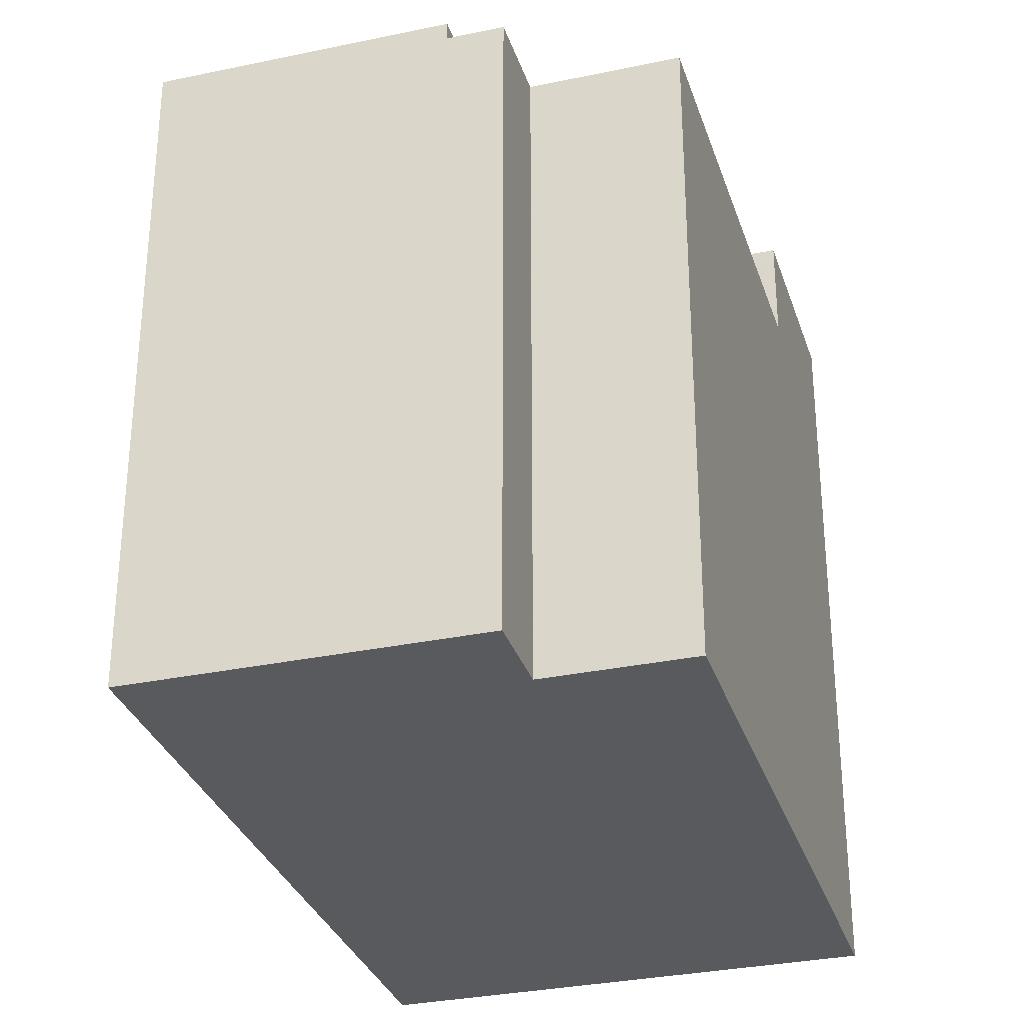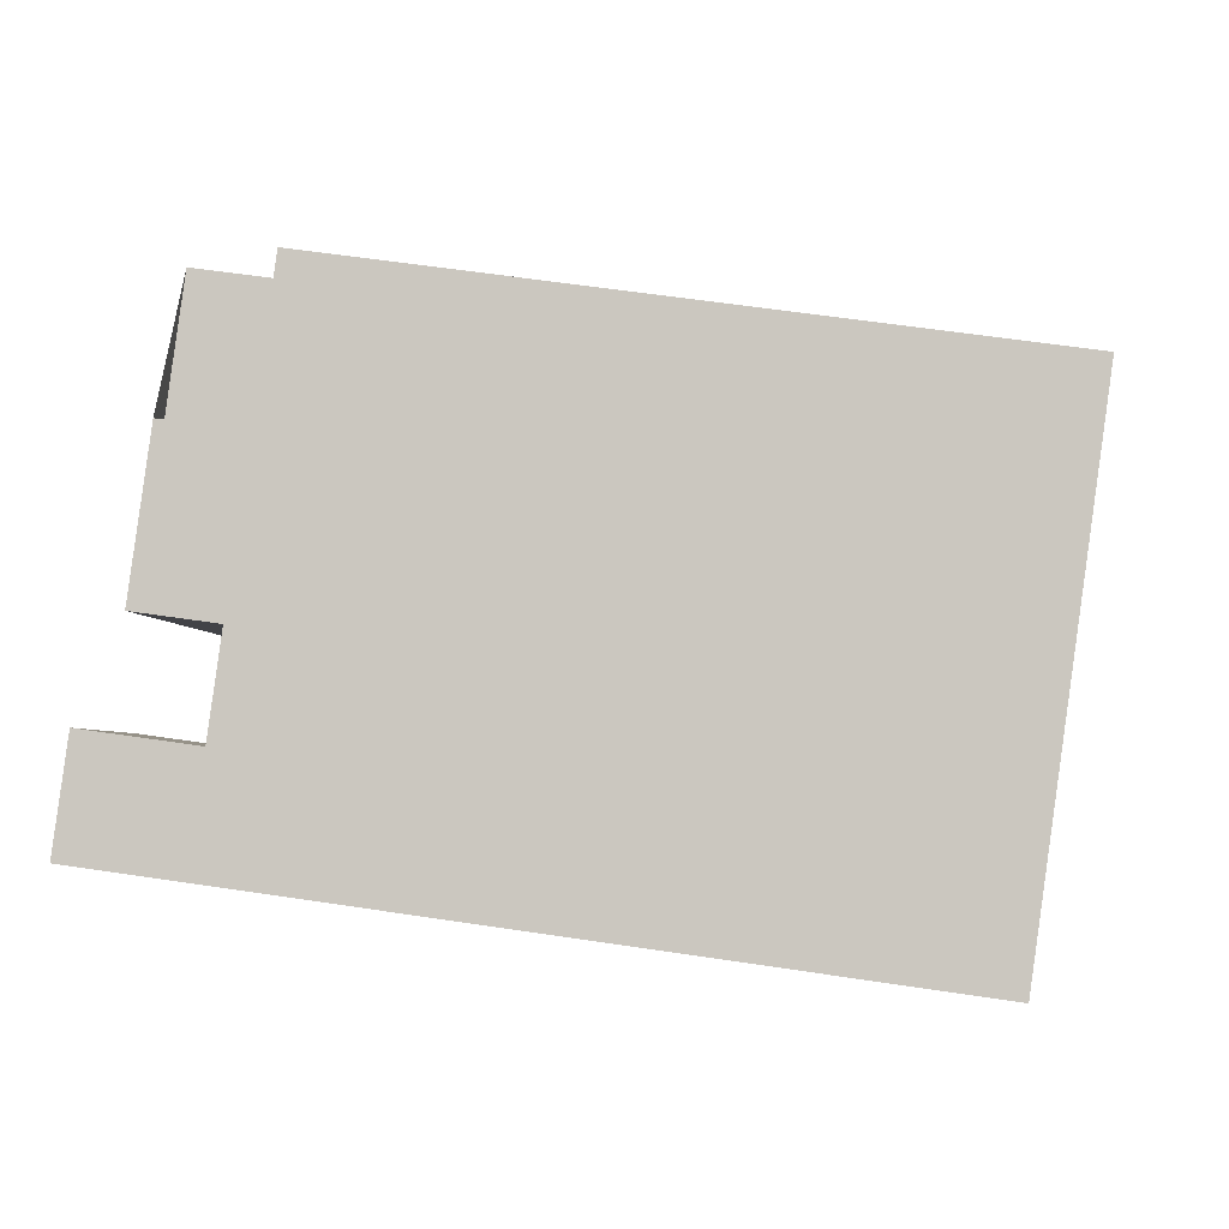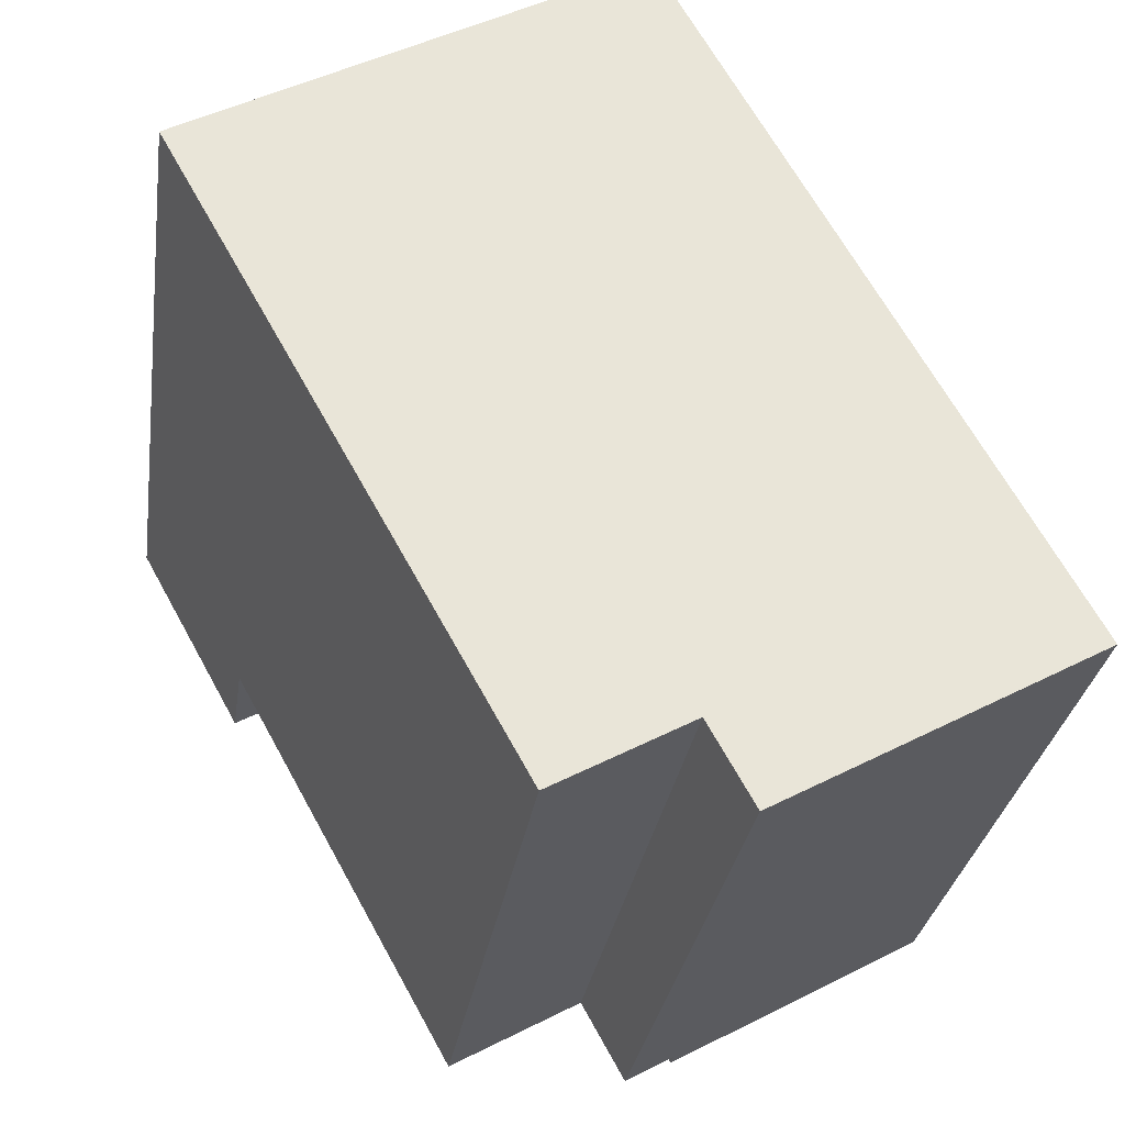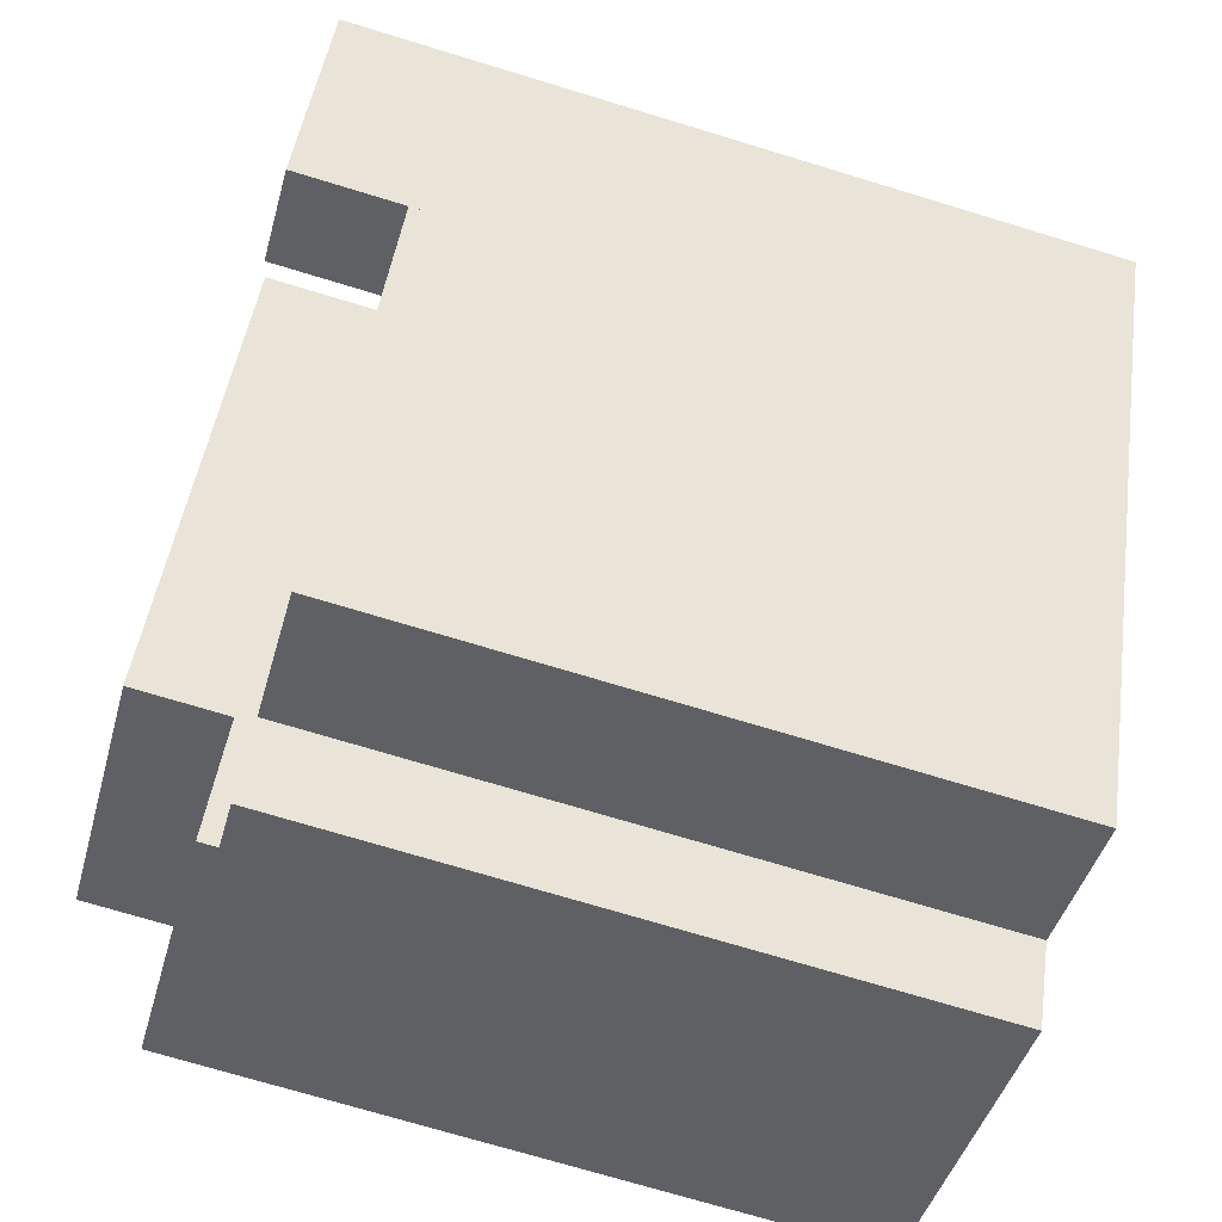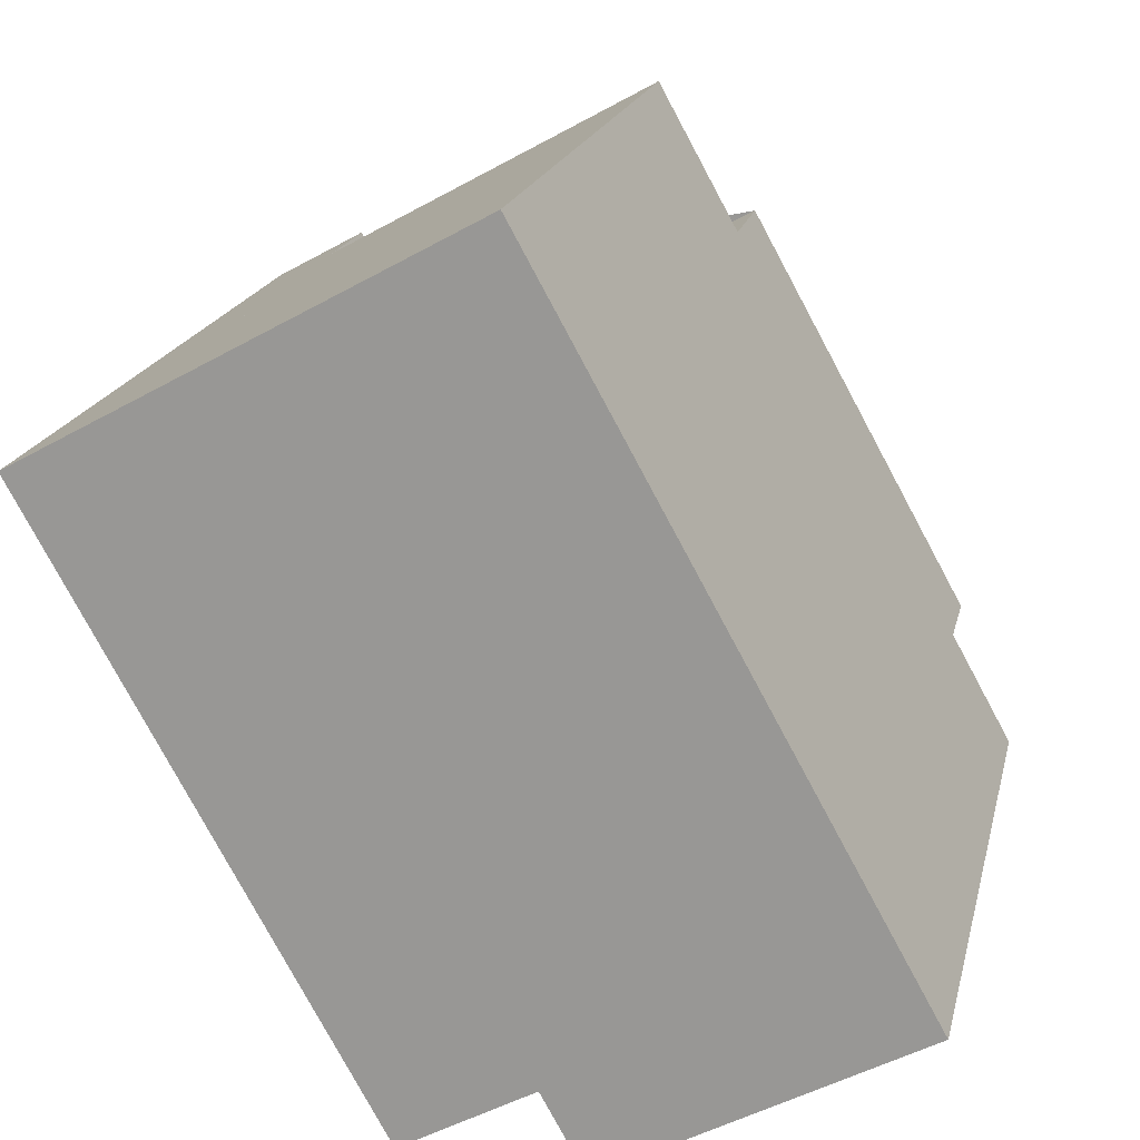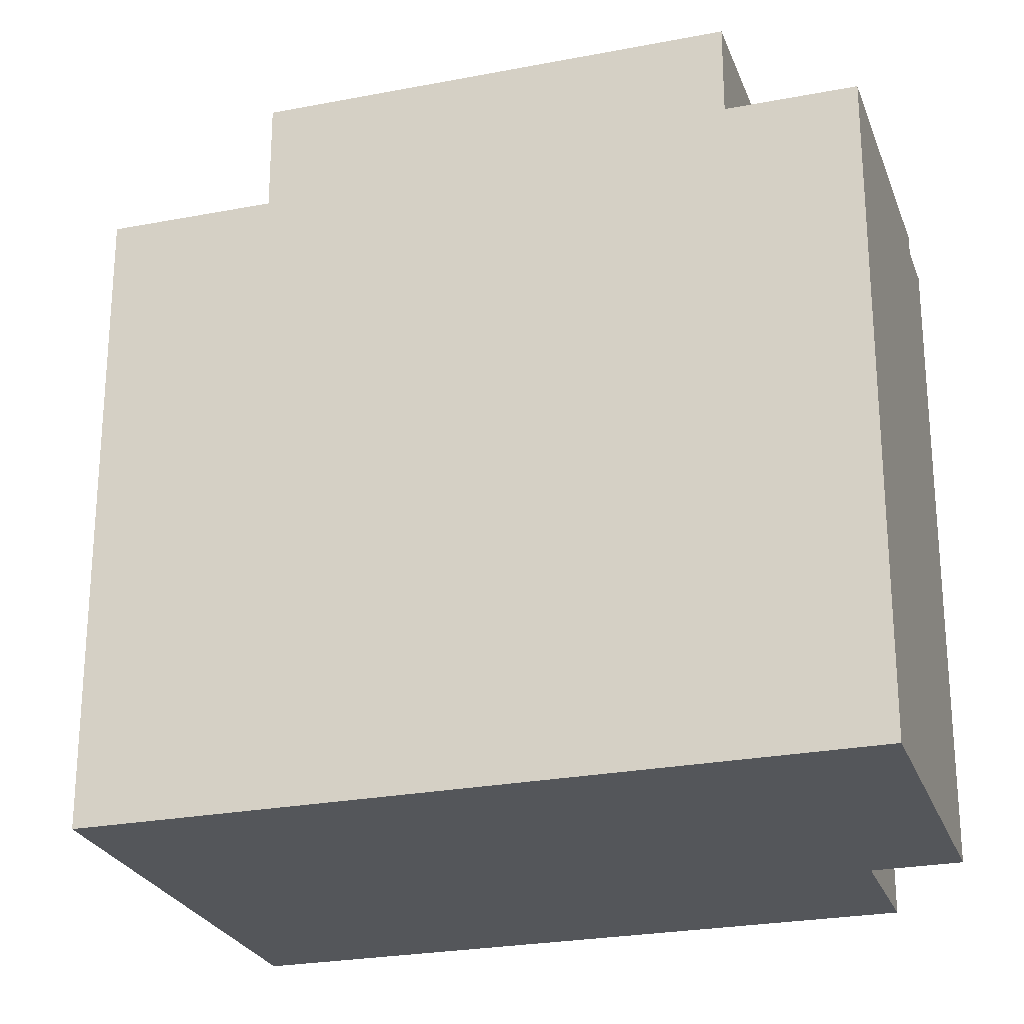
<metadata>
{"format":"obj","ext":"obj","renderer":"f3d","projection":"perspective","resolution":1024,"background":"white","views":[{"elev":-31.5,"azim":167.7,"up":"+Y"},{"elev":57.9,"azim":-81.0,"up":"+Z"},{"elev":-29.2,"azim":-8.2,"up":"+Z"},{"elev":-72.3,"azim":-106.9,"up":"+Z"},{"elev":18.7,"azim":12.6,"up":"+Z"},{"elev":-25.2,"azim":78.4,"up":"+Y"}]}
</metadata>
<code>
v -99.39 -261.3 -523.7
v -100.2 -261.3 -522.3
v -107.8 -261.3 -508.6
v -110.5 -261.3 -503.7
v -111.7 -261.3 -504.4
v -121.8 -261.3 -510
v -124.8 -261.3 -511.6
v -121.3 -261.3 -518
v -114.5 -261.3 -530.2
v -113.9 -261.3 -531.4
v -109.6 -261.3 -529
v -108.1 -261.3 -531.6
v -106.5 -261.3 -530.7
v -102.8 -261.3 -528.6
v -98.1 -261.3 -526
v -118.2 -236.4 -516.3
v -121.8 -236.4 -510
v -124.8 -236.4 -511.6
v -121.3 -236.4 -518
v -100.2 -236.3 -522.3
v -107.8 -236.3 -508.6
v -111.6 -236.3 -510.7
v -112.2 -236.3 -509.6
v -116.8 -236.3 -512.1
v -108.6 -236.3 -527
v -102.8 -239.3 -528.6
v -98.1 -239.3 -526
v -99.39 -239.3 -523.7
v -100.2 -239.3 -522.3
v -108.6 -239.3 -527
v -106.5 -239.3 -530.7
v -106.5 -239.9 -530.7
v -108.6 -239.9 -527
v -116.8 -239.9 -512.1
v -112.2 -239.9 -509.6
v -111.6 -239.9 -510.7
v -107.8 -239.9 -508.6
v -110.5 -239.9 -503.7
v -111.7 -239.9 -504.4
v -121.8 -239.9 -510
v -118.2 -239.9 -516.3
v -121.3 -239.9 -518
v -114.5 -239.9 -530.2
v -113.9 -239.9 -531.4
v -109.6 -239.9 -529
v -108.1 -239.9 -531.6
g CityEngineShapeMaterial_334
f 2 1 15 14 13 12 11 10 9 8 7 6 5 4 3
f 17 16 19 18
f 21 20 25 24 23 22
f 27 26 31 30 29 28
f 33 32 46 45 44 43 42 41 40 39 38 37 36 35 34
f 42 41 16 19
f 41 40 17 16
f 22 36 37 21
f 36 35 23 22
f 24 34 35 23
f 25 33 34 24
f 31 32 33 30
f 30 29 20 25
f 1 15 27 28
f 15 14 26 27
f 14 13 31 26
f 13 12 46 32
f 12 11 45 46
f 11 10 44 45
f 10 9 43 44
f 9 8 42 43
f 8 7 18 19
f 7 6 17 18
f 6 5 39 40
f 5 4 38 39
f 4 3 37 38
f 3 2 20 21
f 2 1 28 29

</code>
